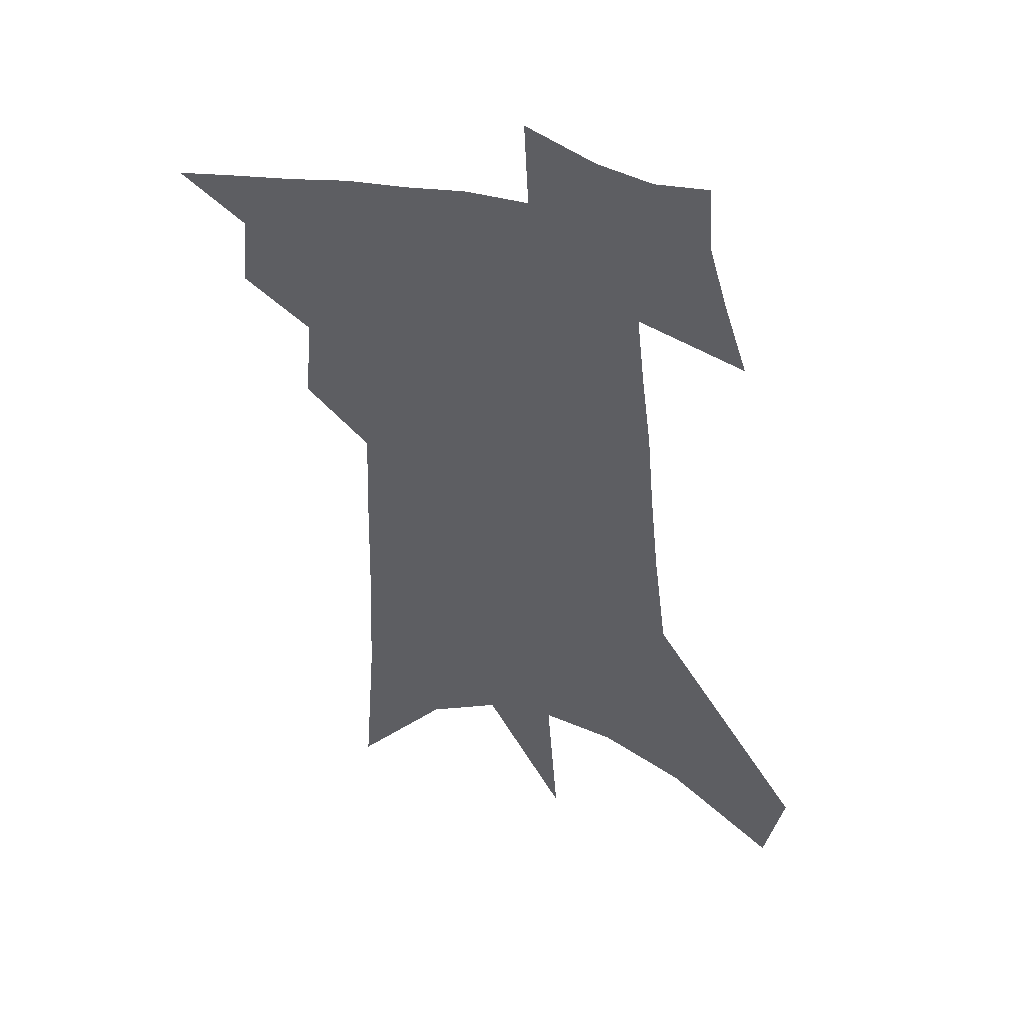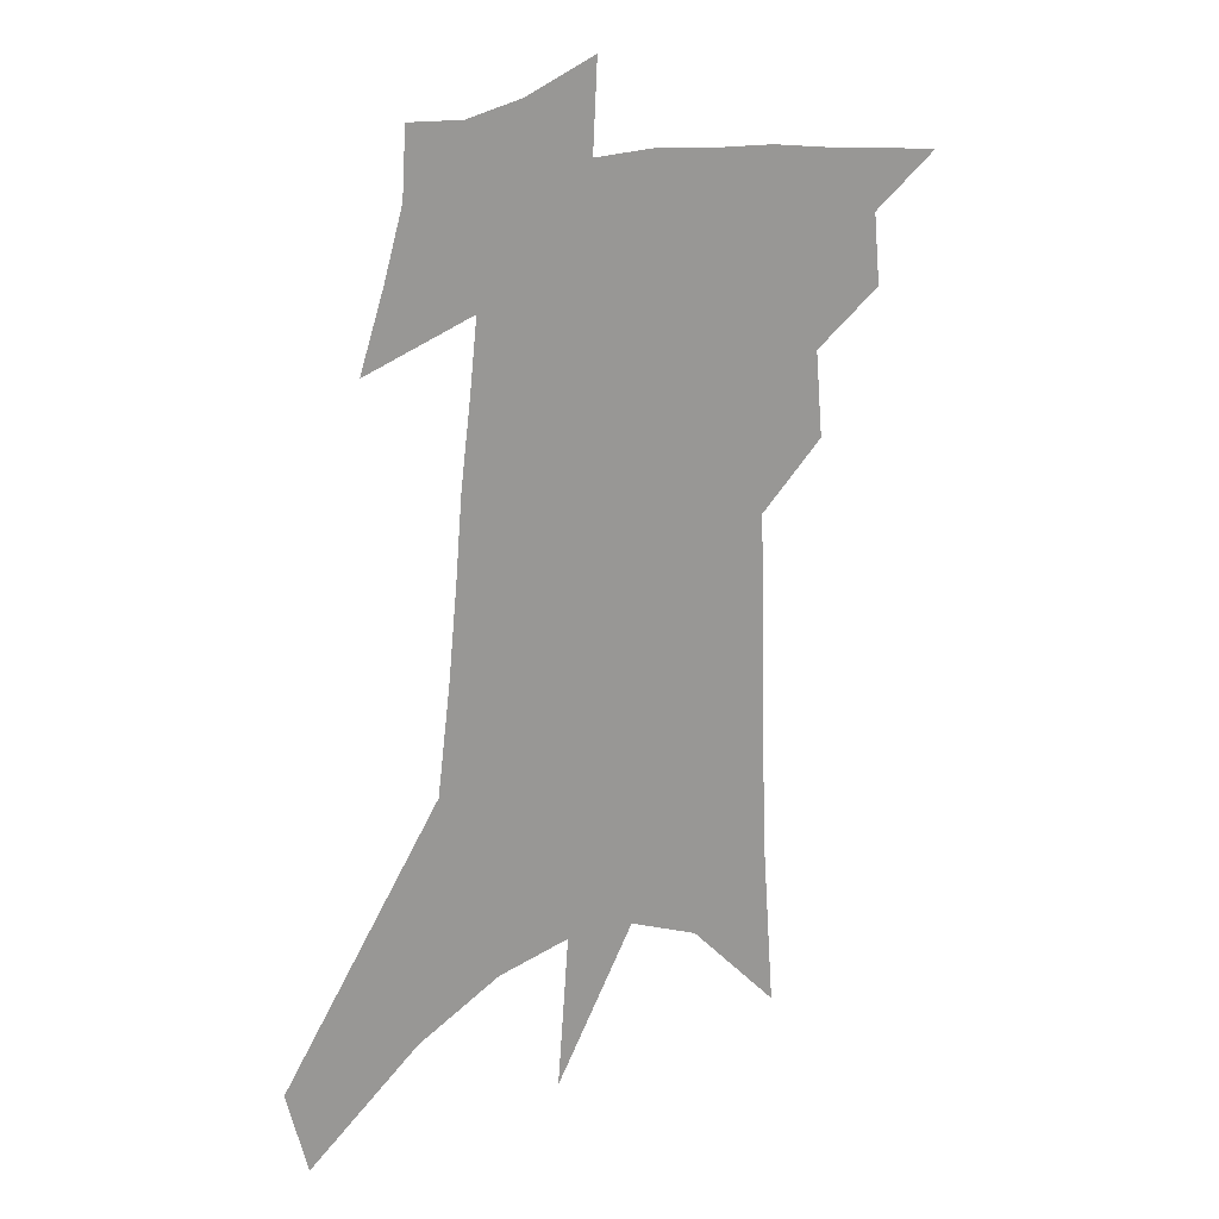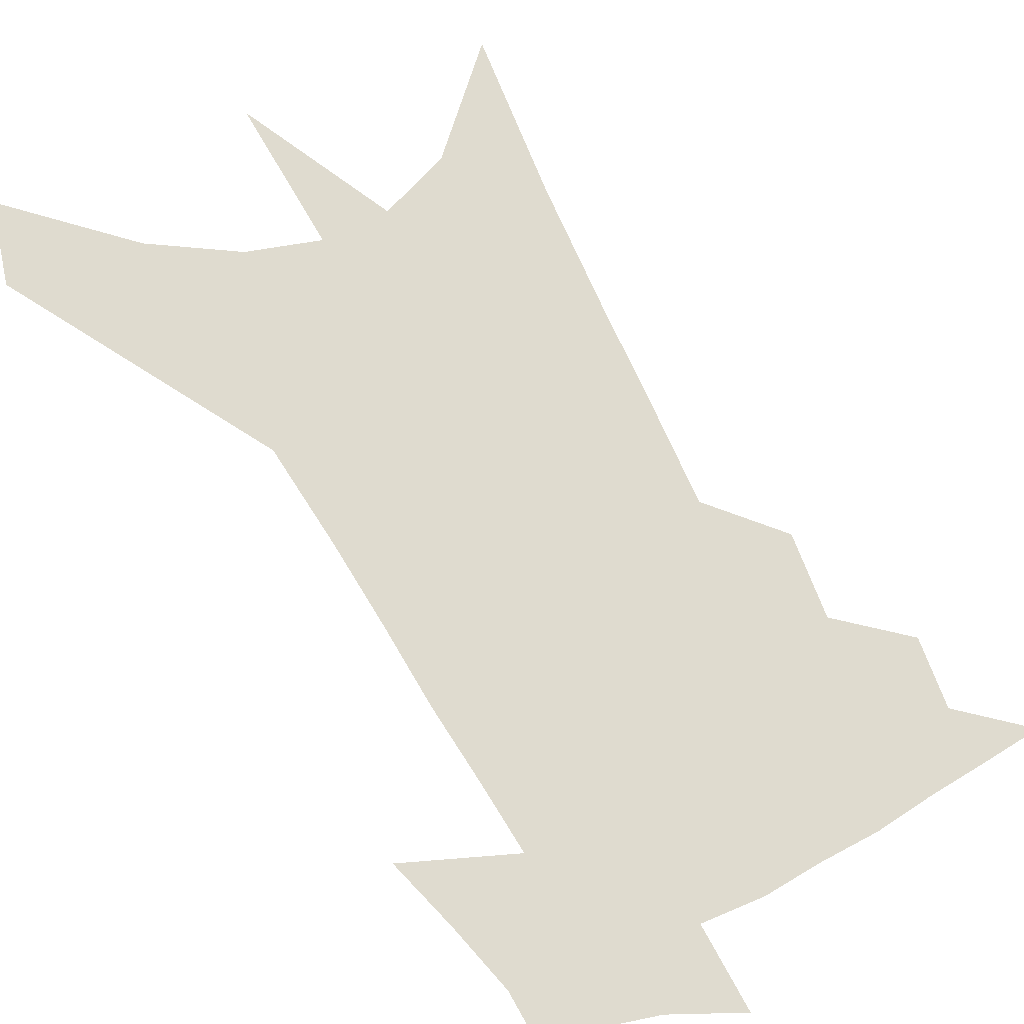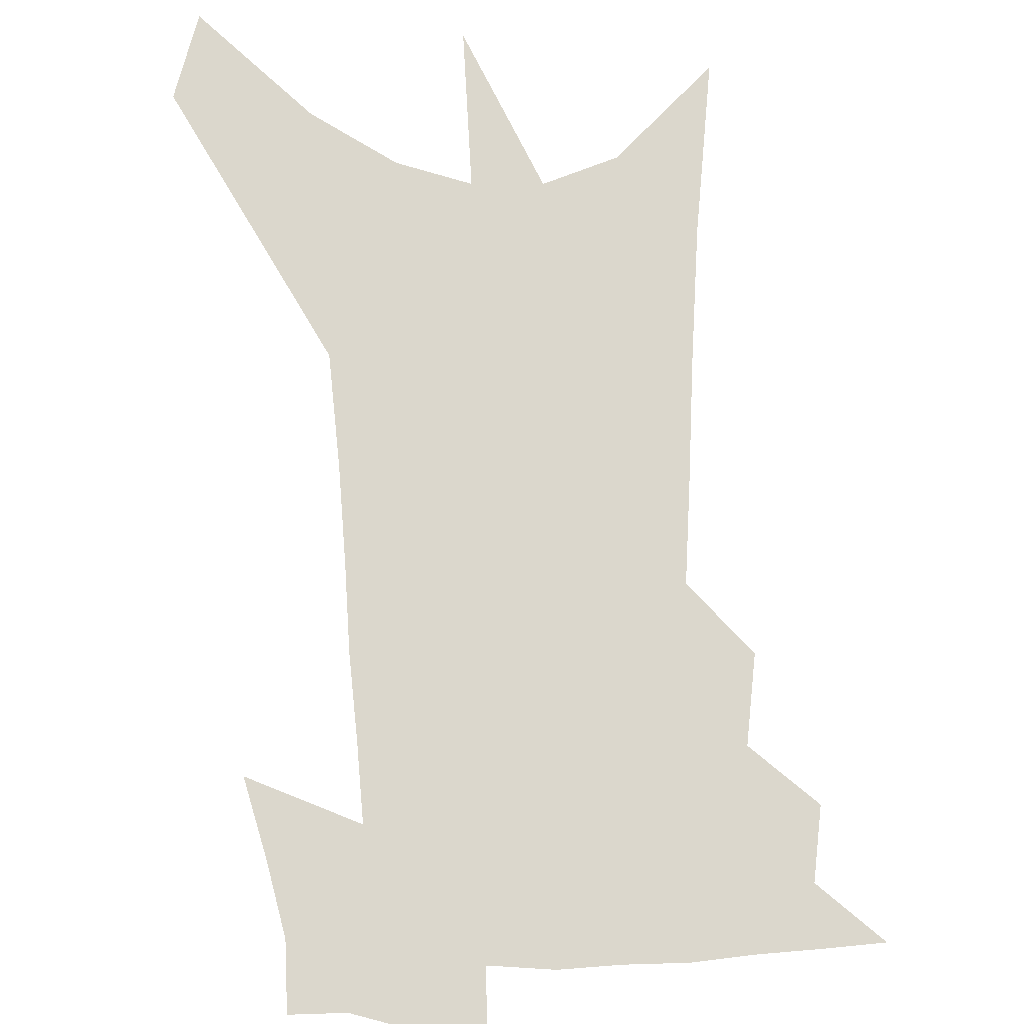
<metadata>
{"format":"obj","ext":"obj","renderer":"f3d","projection":"perspective","resolution":1024,"background":"white","views":[{"elev":44.7,"azim":14.0,"up":"+Y"},{"elev":21.7,"azim":152.0,"up":"+Y"},{"elev":70.4,"azim":154.5,"up":"+Z"},{"elev":73.3,"azim":-179.0,"up":"+Z"}]}
</metadata>
<code>
v 501.3 426.8 0
v 520.4 385.6 0
v 522.7 409.4 0
v 520.7 429.1 0
v 539.9 338.9 0
v 542.5 367.8 0
v 543.3 391.1 0
v 543 411.6 0
v 540.8 431.1 0
v 552.9 139.5 0
v 557.2 198.1 0
v 558.9 243.8 0
v 559.9 282.3 0
v 561.1 316.8 0
v 563 347.7 0
v 563.8 372.6 0
v 563.7 394 0
v 562.6 413.6 0
v 560.2 433.9 0
v 583.5 172.6 0
v 583.2 217.9 0
v 582.9 258.3 0
v 582.9 294.1 0
v 582.7 324.1 0
v 583.1 351.5 0
v 583.1 374.6 0
v 583.3 396.3 0
v 582 415.3 0
v 580.6 434.8 0
v 607.5 182.5 0
v 605.7 223.4 0
v 604.3 258.3 0
v 603.4 298.4 0
v 602.6 325.6 0
v 602.4 353.7 0
v 602.2 376.4 0
v 602.1 397.4 0
v 601.9 416.3 0
v 600 436.6 0
v 634.8 129.3 0
v 630.9 182.8 0
v 627.9 226.3 0
v 625.5 263.5 0
v 623.7 298.3 0
v 622.1 328.8 0
v 621.5 353.4 0
v 620.6 378.1 0
v 620.6 397.8 0
v 620.7 416.9 0
v 621.1 435.7 0
v 619.6 465.4 0
v 655.7 175.8 0
v 651.3 220.6 0
v 647.5 259.9 0
v 645.5 292.3 0
v 643.6 322 0
v 642.2 348.7 0
v 639.8 375.3 0
v 638.9 397.3 0
v 638.8 416.4 0
v 640 434.6 0
v 642.9 454.9 0
v 684.4 158.7 0
v 679.5 203.3 0
v 675.1 243.3 0
v 670.5 280.5 0
v 667.4 312.5 0
v 665.1 340.8 0
v 661.7 369.1 0
v 659.1 394.1 0
v 656.7 415 0
v 657.3 432.9 0
v 661.6 450.3 0
v 723 123.7 0
v 730.1 153.3 0
v 696 379.9 0
v 687.8 405.5 0
v 681.1 429 0
v 679.7 451.2 0
f 3 4 1
f 6 7 2
f 2 7 3
f 7 8 3
f 3 8 4
f 8 9 4
f 14 15 5
f 5 15 6
f 15 16 6
f 6 16 7
f 16 17 7
f 7 17 8
f 17 18 8
f 8 18 9
f 18 19 9
f 10 20 11
f 20 21 11
f 11 21 12
f 21 22 12
f 12 22 13
f 22 23 13
f 13 23 14
f 23 24 14
f 14 24 15
f 24 25 15
f 15 25 16
f 25 26 16
f 16 26 17
f 26 27 17
f 17 27 18
f 27 28 18
f 18 28 19
f 28 29 19
f 20 30 21
f 30 31 21
f 21 31 22
f 31 32 22
f 22 32 23
f 32 33 23
f 23 33 24
f 33 34 24
f 24 34 25
f 34 35 25
f 25 35 26
f 35 36 26
f 26 36 27
f 36 37 27
f 27 37 28
f 37 38 28
f 28 38 29
f 38 39 29
f 40 41 30
f 30 41 31
f 41 42 31
f 31 42 32
f 42 43 32
f 32 43 33
f 43 44 33
f 33 44 34
f 44 45 34
f 34 45 35
f 45 46 35
f 35 46 36
f 46 47 36
f 36 47 37
f 47 48 37
f 37 48 38
f 48 49 38
f 38 49 39
f 49 50 39
f 41 52 42
f 52 53 42
f 42 53 43
f 53 54 43
f 43 54 44
f 54 55 44
f 44 55 45
f 55 56 45
f 45 56 46
f 56 57 46
f 46 57 47
f 57 58 47
f 47 58 48
f 58 59 48
f 48 59 49
f 59 60 49
f 49 60 50
f 60 61 50
f 50 61 51
f 61 62 51
f 52 63 53
f 63 64 53
f 53 64 54
f 64 65 54
f 54 65 55
f 65 66 55
f 55 66 56
f 66 67 56
f 56 67 57
f 67 68 57
f 57 68 58
f 68 69 58
f 58 69 59
f 69 70 59
f 59 70 60
f 70 71 60
f 60 71 61
f 71 72 61
f 61 72 62
f 72 73 62
f 63 74 64
f 74 75 64
f 64 75 65
f 70 76 71
f 76 77 71
f 71 77 72
f 77 78 72
f 72 78 73
f 78 79 73

</code>
